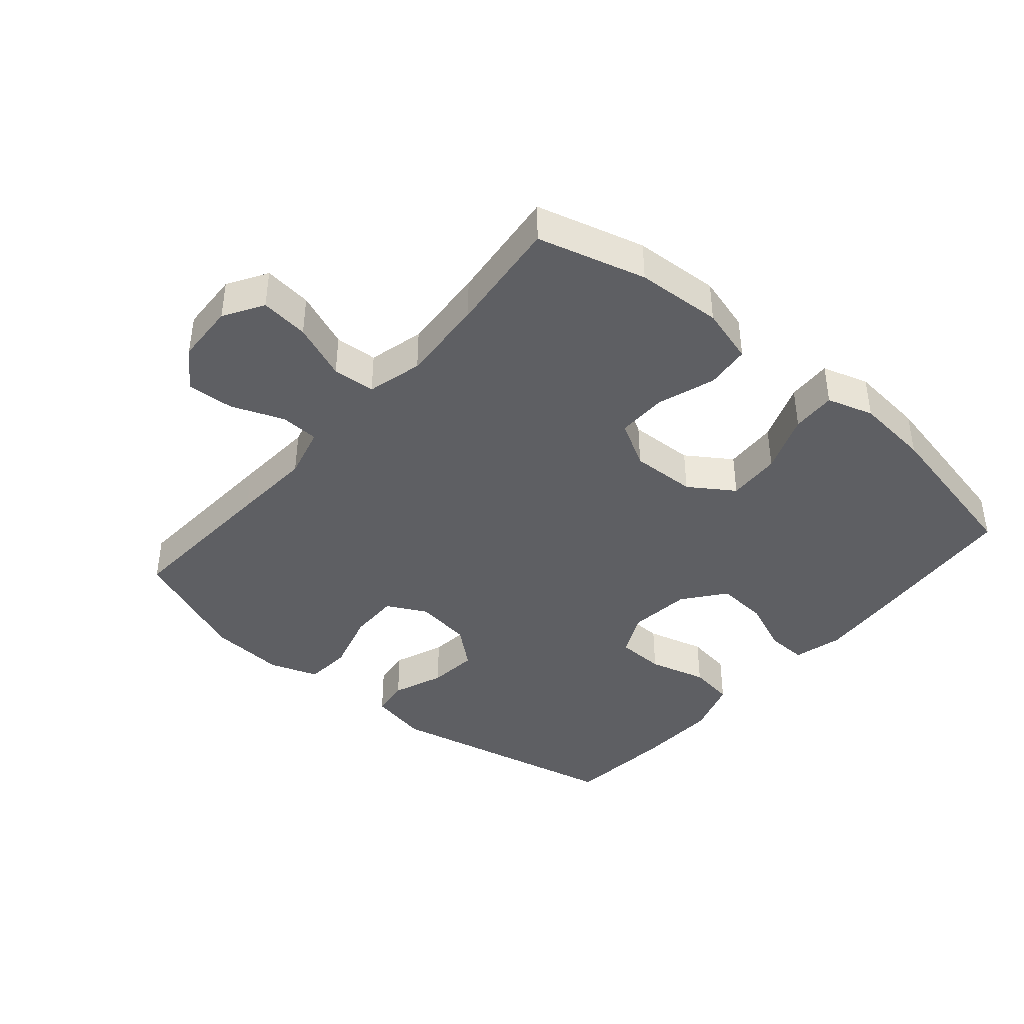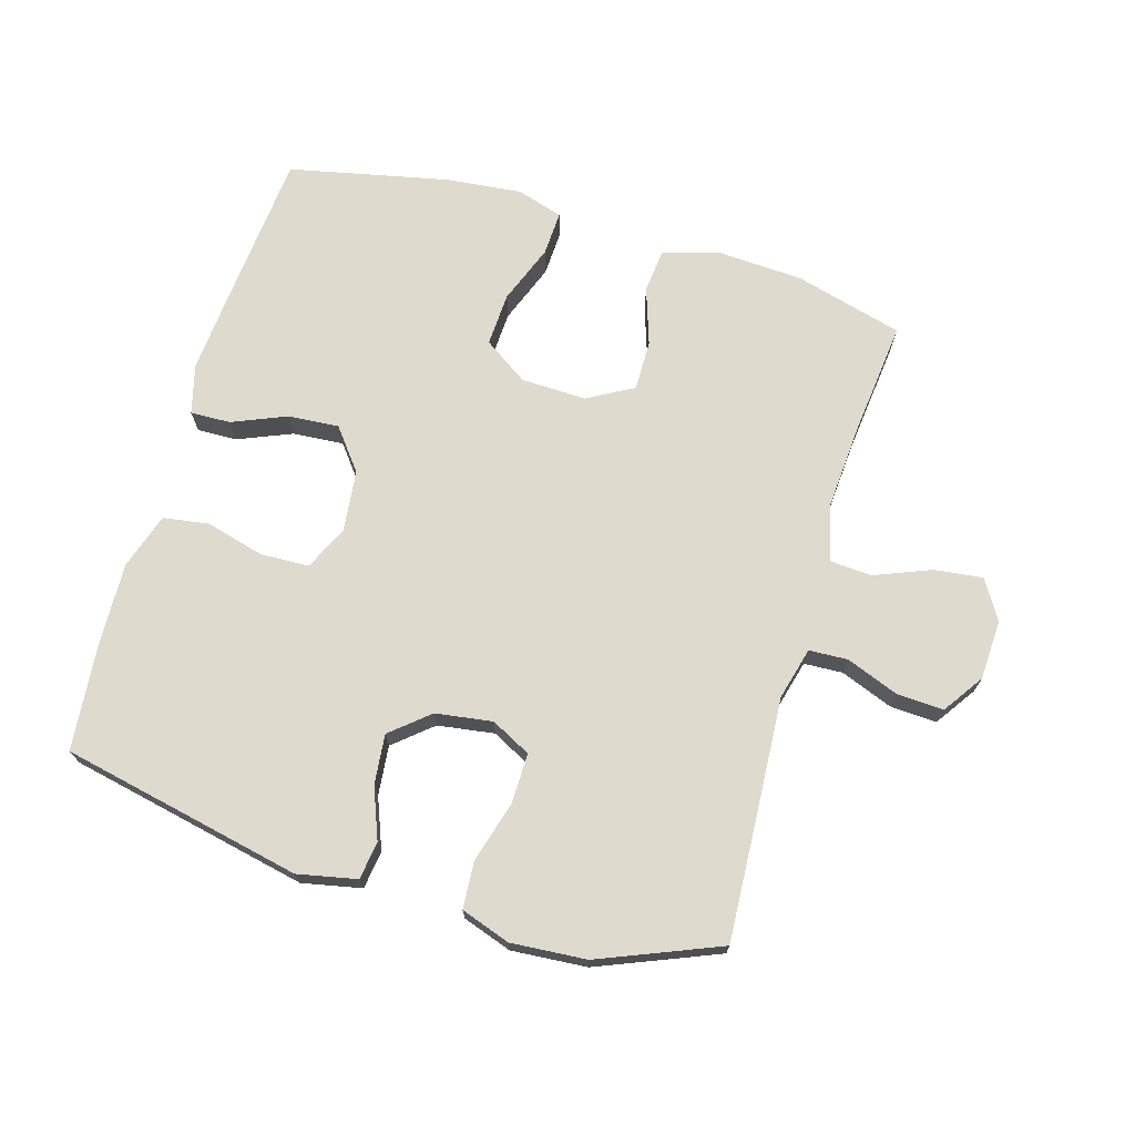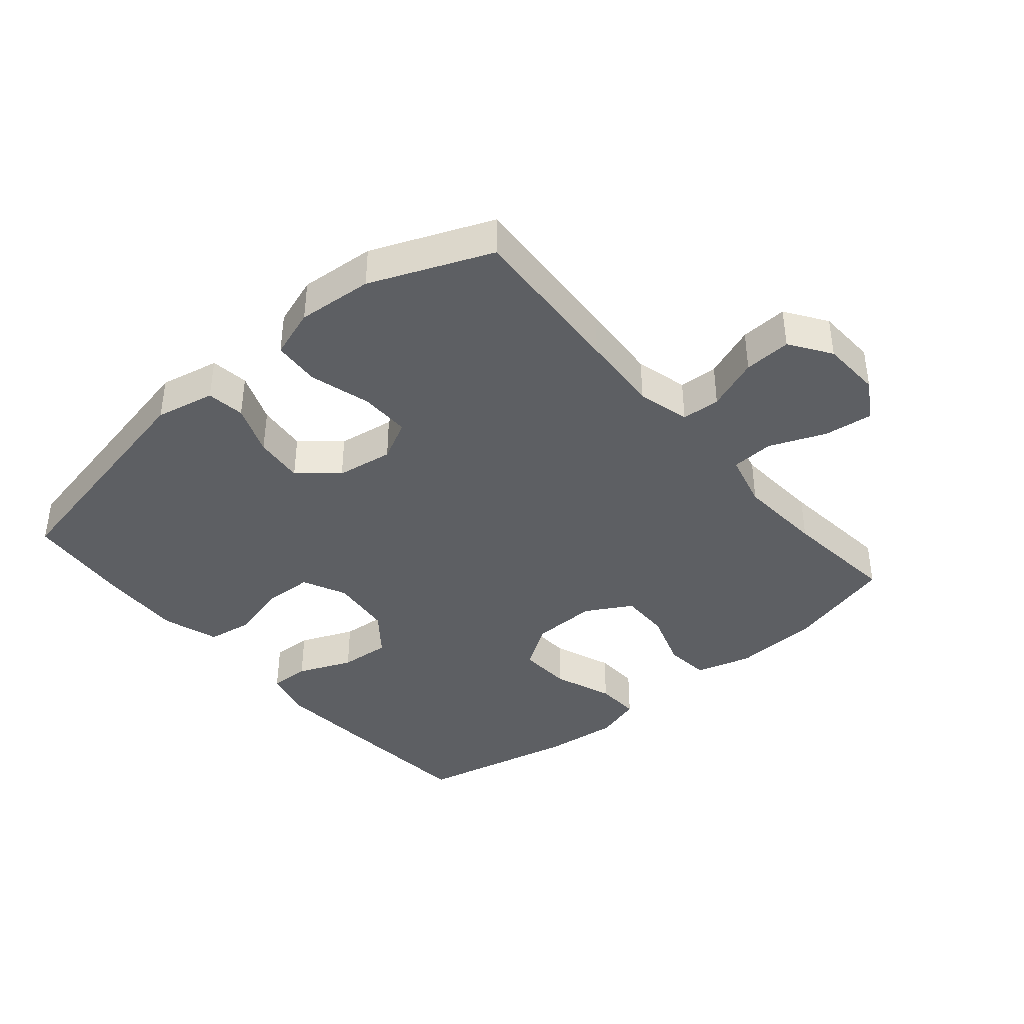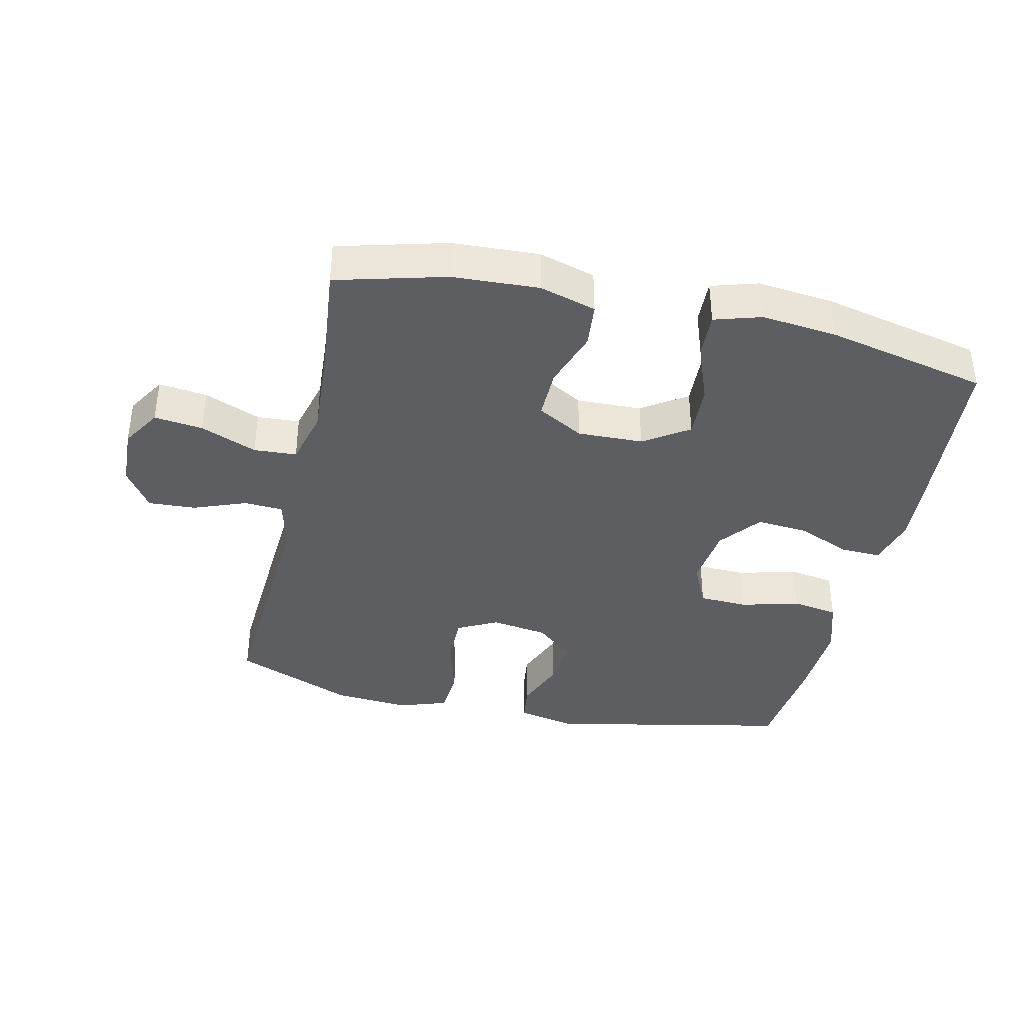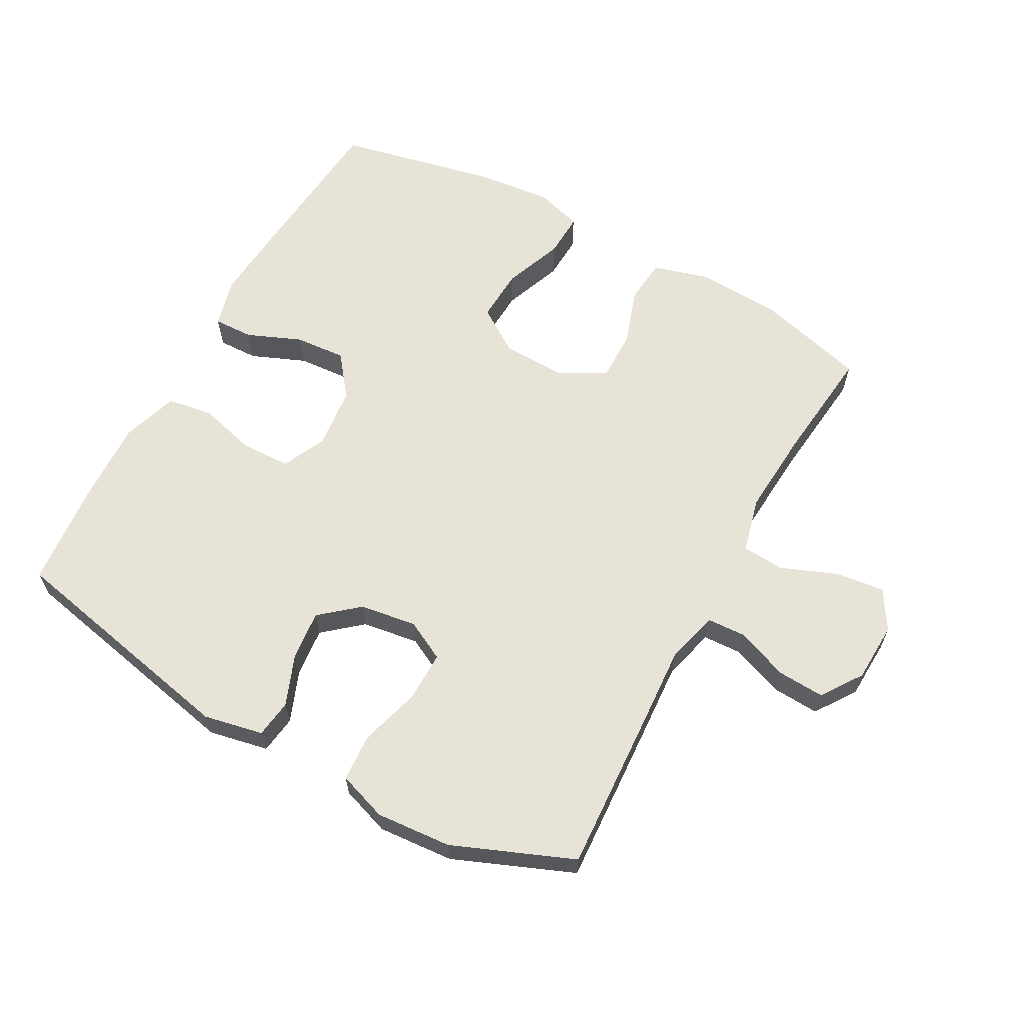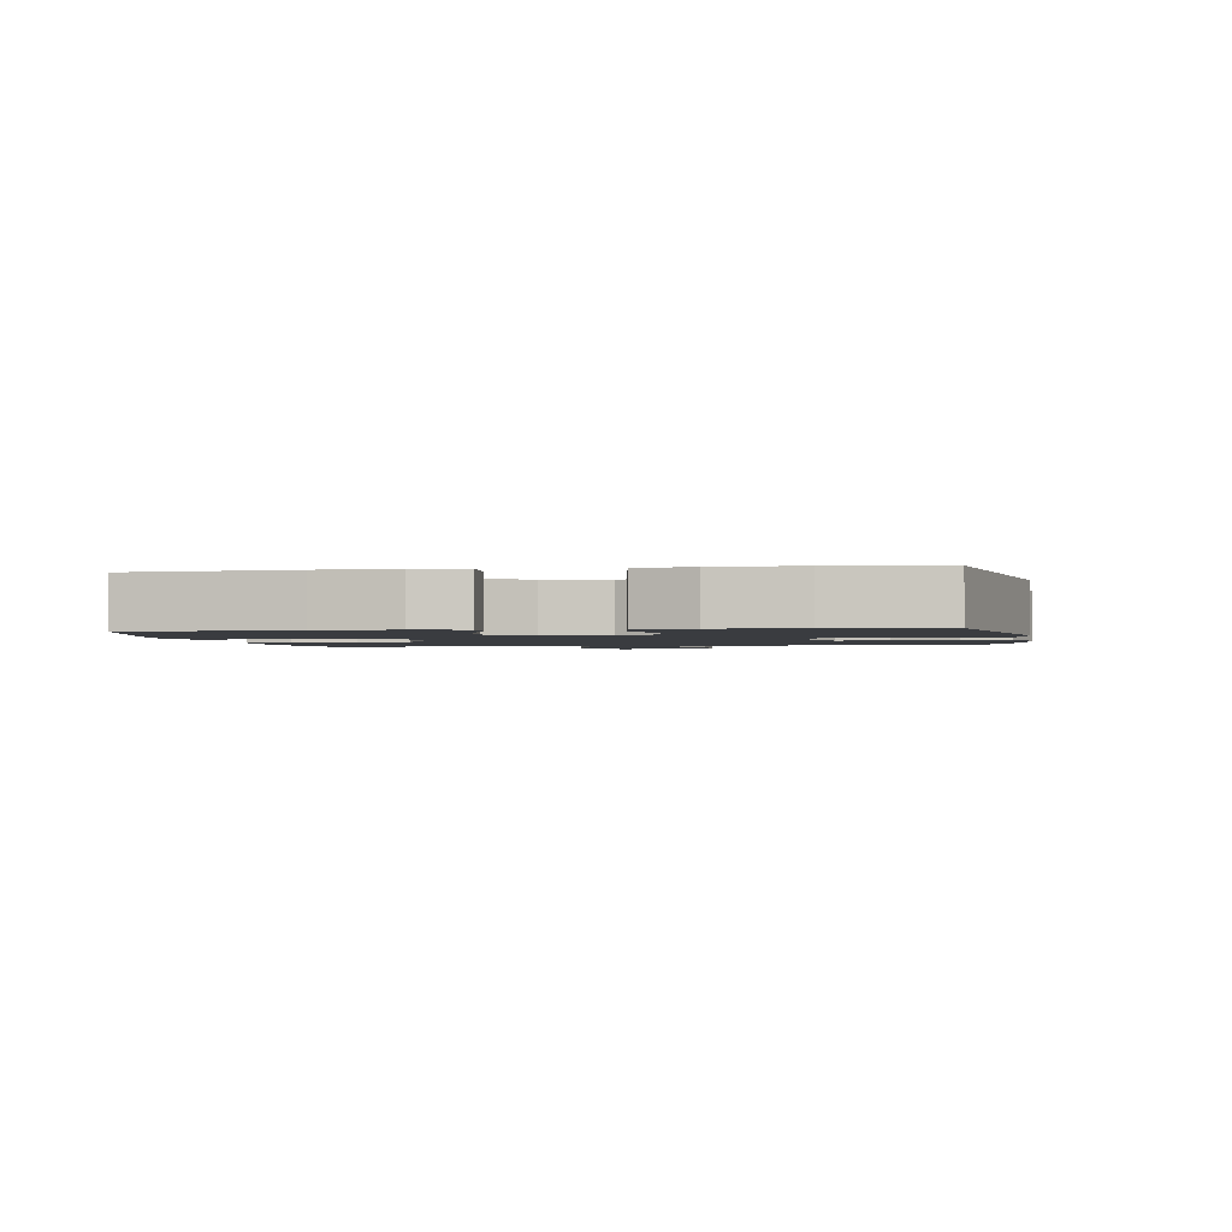
<metadata>
{"format":"obj","ext":"obj","renderer":"f3d","projection":"perspective","resolution":1024,"background":"white","views":[{"elev":-40.9,"azim":139.6,"up":"+Y"},{"elev":71.1,"azim":16.5,"up":"+Y"},{"elev":-39.8,"azim":40.2,"up":"+Y"},{"elev":-38.5,"azim":167.2,"up":"+Y"},{"elev":62.7,"azim":28.8,"up":"+Y"},{"elev":-1.8,"azim":-81.0,"up":"+Y"}]}
</metadata>
<code>
v -0.5 0.07 -0.5
v -0.521 0.07 -0.251
v -0.53 0.07 -0.132
v -0.51 0.07 -0.056
v -0.448 0.07 -0.058
v -0.364 0.07 -0.093
v -0.285 0.07 -0.099
v -0.235 0.07 -0.035
v -0.224 0.07 0.061
v -0.256 0.07 0.129
v -0.332 0.07 0.132
v -0.422 0.07 0.108
v -0.493 0.07 0.119
v -0.521 0.07 0.206
v -0.516 0.07 0.334
v -0.5 0.07 0.5
v -0.126 0.07 0.578
v -0.034 0.07 0.559
v -0.026 0.07 0.5
v -0.057 0.07 0.421
v -0.065 0.07 0.344
v -0.006 0.07 0.294
v 0.082 0.07 0.281
v 0.144 0.07 0.313
v 0.143 0.07 0.391
v 0.116 0.07 0.486
v 0.121 0.07 0.559
v 0.197 0.07 0.585
v 0.314 0.07 0.576
v 0.5 0.07 0.5
v 0.485 0.07 0.249
v 0.477 0.07 0.125
v 0.498 0.07 0.044
v 0.558 0.07 0.041
v 0.639 0.07 0.072
v 0.712 0.07 0.076
v 0.755 0.07 0.013
v 0.759 0.07 -0.08
v 0.722 0.07 -0.141
v 0.647 0.07 -0.132
v 0.56 0.07 -0.097
v 0.494 0.07 -0.101
v 0.472 0.07 -0.187
v 0.481 0.07 -0.32
v 0.5 0.07 -0.5
v 0.332 0.07 -0.545
v 0.199 0.07 -0.552
v 0.112 0.07 -0.527
v 0.105 0.07 -0.458
v 0.135 0.07 -0.369
v 0.136 0.07 -0.291
v 0.065 0.07 -0.251
v -0.036 0.07 -0.254
v -0.105 0.07 -0.3
v -0.101 0.07 -0.383
v -0.066 0.07 -0.475
v -0.063 0.07 -0.544
v -0.135 0.07 -0.566
v -0.251 0.07 -0.554
v -0.5 0 -0.5
v -0.521 0 -0.251
v -0.53 0 -0.132
v -0.51 0 -0.056
v -0.448 0 -0.058
v -0.364 0 -0.093
v -0.285 0 -0.099
v -0.235 0 -0.035
v -0.224 0 0.061
v -0.256 0 0.129
v -0.332 0 0.132
v -0.422 0 0.108
v -0.493 0 0.119
v -0.521 0 0.206
v -0.516 0 0.334
v -0.5 0 0.5
v -0.126 0 0.578
v -0.034 0 0.559
v -0.026 0 0.5
v -0.057 0 0.421
v -0.065 0 0.344
v -0.006 0 0.294
v 0.082 0 0.281
v 0.144 0 0.313
v 0.143 0 0.391
v 0.116 0 0.486
v 0.121 0 0.559
v 0.197 0 0.585
v 0.314 0 0.576
v 0.5 0 0.5
v 0.485 0 0.249
v 0.477 0 0.125
v 0.498 0 0.044
v 0.558 0 0.041
v 0.639 0 0.072
v 0.712 0 0.076
v 0.755 0 0.013
v 0.759 0 -0.08
v 0.722 0 -0.141
v 0.647 0 -0.132
v 0.56 0 -0.097
v 0.494 0 -0.101
v 0.472 0 -0.187
v 0.481 0 -0.32
v 0.5 0 -0.5
v 0.332 0 -0.545
v 0.199 0 -0.552
v 0.112 0 -0.527
v 0.105 0 -0.458
v 0.135 0 -0.369
v 0.136 0 -0.291
v 0.065 0 -0.251
v -0.036 0 -0.254
v -0.105 0 -0.3
v -0.101 0 -0.383
v -0.066 0 -0.475
v -0.063 0 -0.544
v -0.135 0 -0.566
v -0.251 0 -0.554
f 55 56 57 58
f 54 55 58 59
f 47 48 49 50
f 47 50 51
f 44 45 46 47
f 43 44 47 51
f 42 43 51 52
f 38 39 40 41
f 38 41 42
f 37 38 42
f 34 35 36 37
f 33 34 37 42
f 32 33 42 52
f 25 26 27 28
f 24 25 28 29
f 17 18 19 20
f 17 20 21
f 16 17 21
f 15 16 21 22
f 11 12 13 14
f 10 11 14 15
f 3 4 5 6
f 3 6 7
f 2 3 7
f 54 59 1 2
f 53 54 2 7
f 52 53 7 8
f 32 52 8 9
f 31 32 9 10
f 24 29 30 31
f 23 24 31
f 23 31 10
f 10 15 22 23
f 117 116 115 114
f 118 117 114 113
f 109 108 107 106
f 110 109 106
f 106 105 104 103
f 110 106 103 102
f 111 110 102 101
f 100 99 98 97
f 101 100 97
f 101 97 96
f 96 95 94 93
f 101 96 93 92
f 111 101 92 91
f 87 86 85 84
f 88 87 84 83
f 79 78 77 76
f 80 79 76
f 80 76 75
f 81 80 75 74
f 73 72 71 70
f 74 73 70 69
f 65 64 63 62
f 66 65 62
f 66 62 61
f 61 60 118 113
f 66 61 113 112
f 67 66 112 111
f 68 67 111 91
f 69 68 91 90
f 90 89 88 83
f 90 83 82
f 69 90 82
f 82 81 74 69
f 1 60 61 2
f 2 61 62 3
f 3 62 63 4
f 4 63 64 5
f 5 64 65 6
f 6 65 66 7
f 7 66 67 8
f 8 67 68 9
f 9 68 69 10
f 10 69 70 11
f 11 70 71 12
f 12 71 72 13
f 13 72 73 14
f 14 73 74 15
f 15 74 75 16
f 16 75 76 17
f 17 76 77 18
f 18 77 78 19
f 19 78 79 20
f 20 79 80 21
f 21 80 81 22
f 22 81 82 23
f 23 82 83 24
f 24 83 84 25
f 25 84 85 26
f 26 85 86 27
f 27 86 87 28
f 28 87 88 29
f 29 88 89 30
f 30 89 90 31
f 31 90 91 32
f 32 91 92 33
f 33 92 93 34
f 34 93 94 35
f 35 94 95 36
f 36 95 96 37
f 37 96 97 38
f 38 97 98 39
f 39 98 99 40
f 40 99 100 41
f 41 100 101 42
f 42 101 102 43
f 43 102 103 44
f 44 103 104 45
f 45 104 105 46
f 46 105 106 47
f 47 106 107 48
f 48 107 108 49
f 49 108 109 50
f 50 109 110 51
f 51 110 111 52
f 52 111 112 53
f 53 112 113 54
f 54 113 114 55
f 55 114 115 56
f 56 115 116 57
f 57 116 117 58
f 58 117 118 59
f 59 118 60 1

</code>
